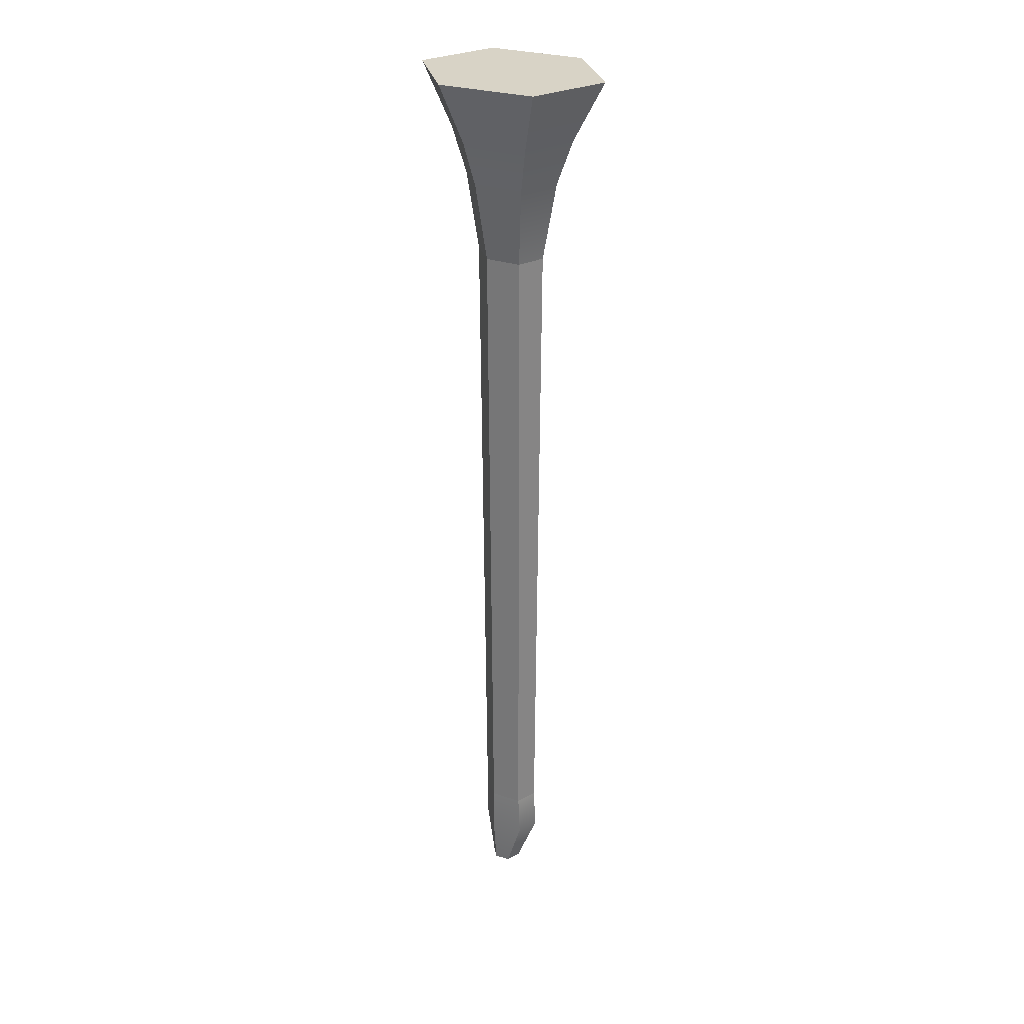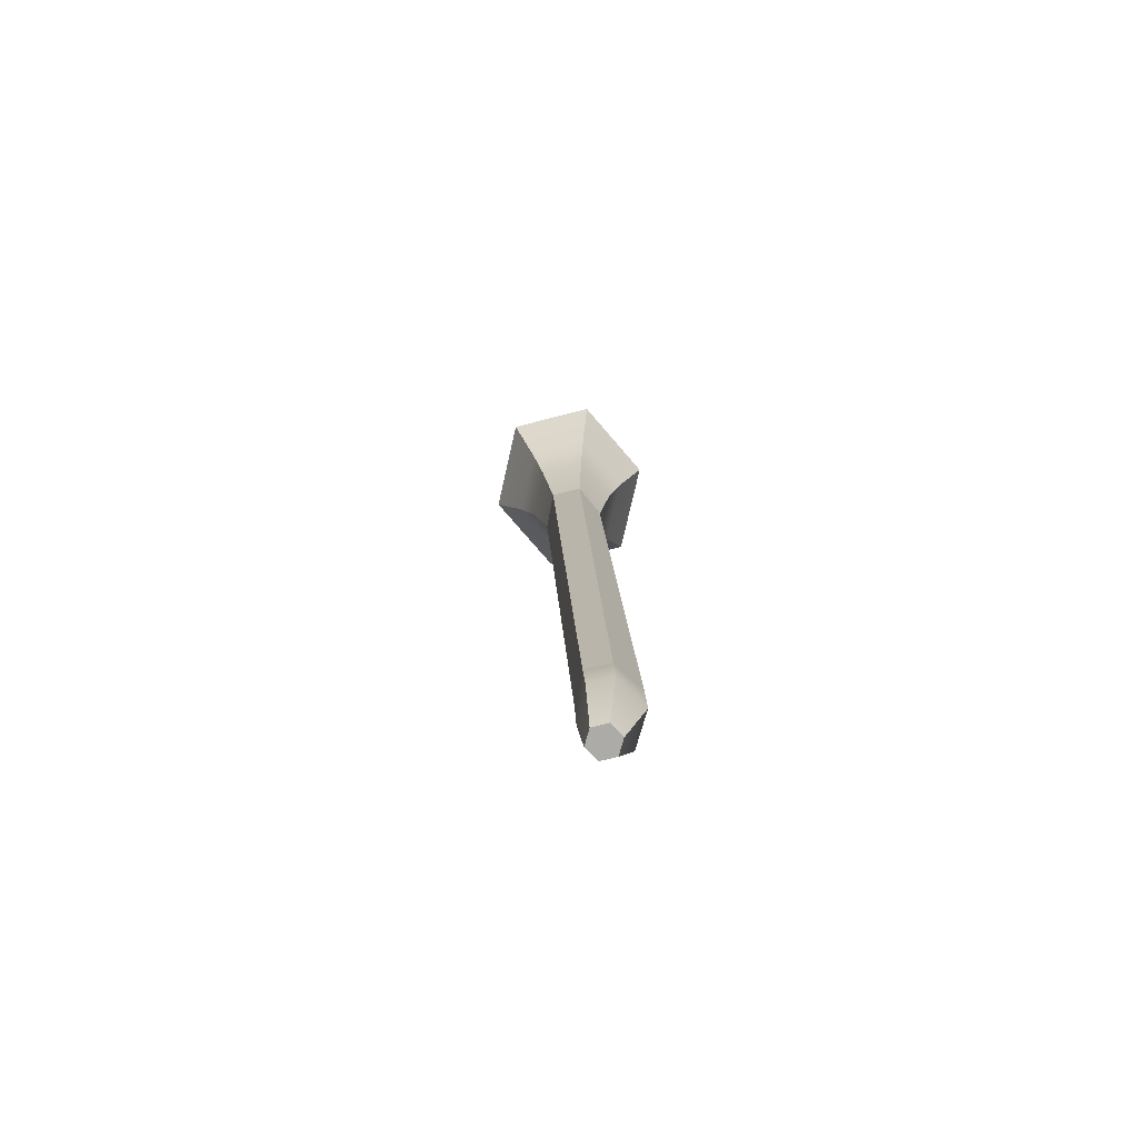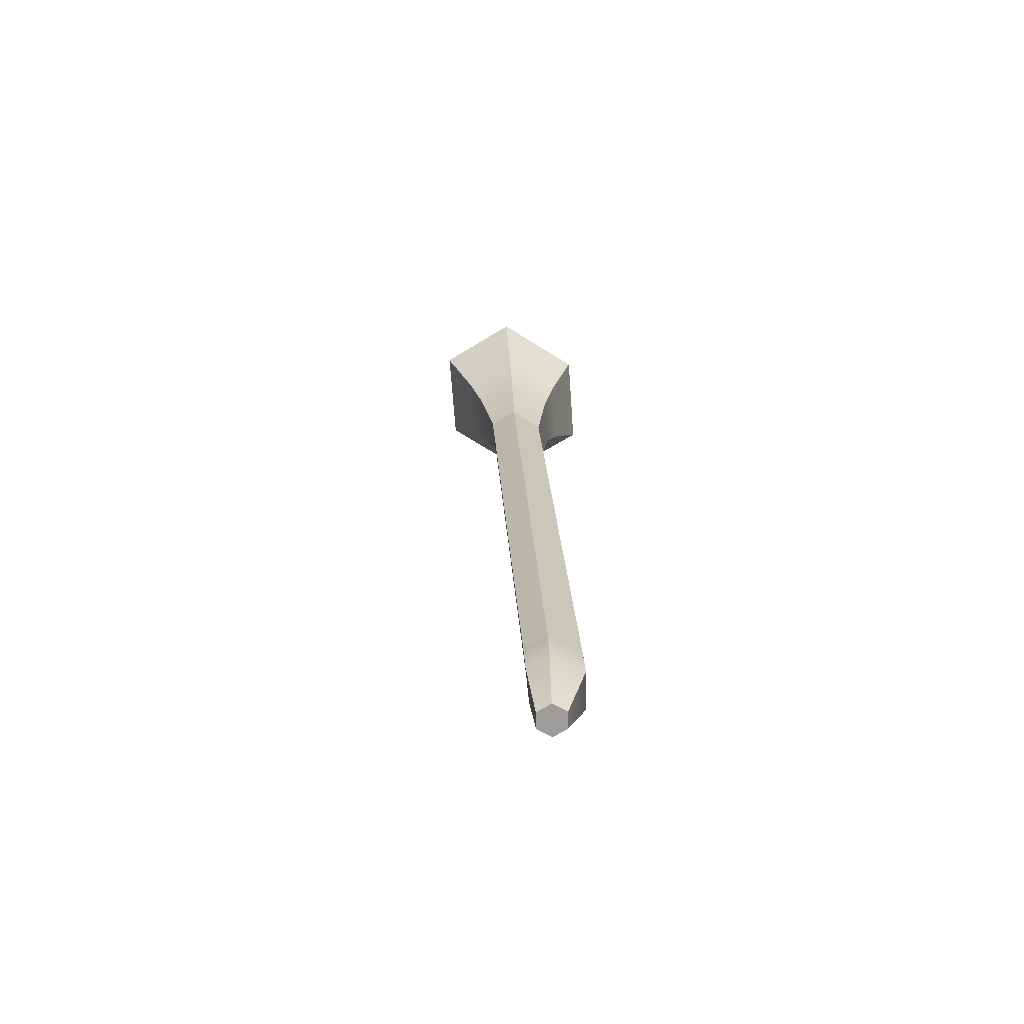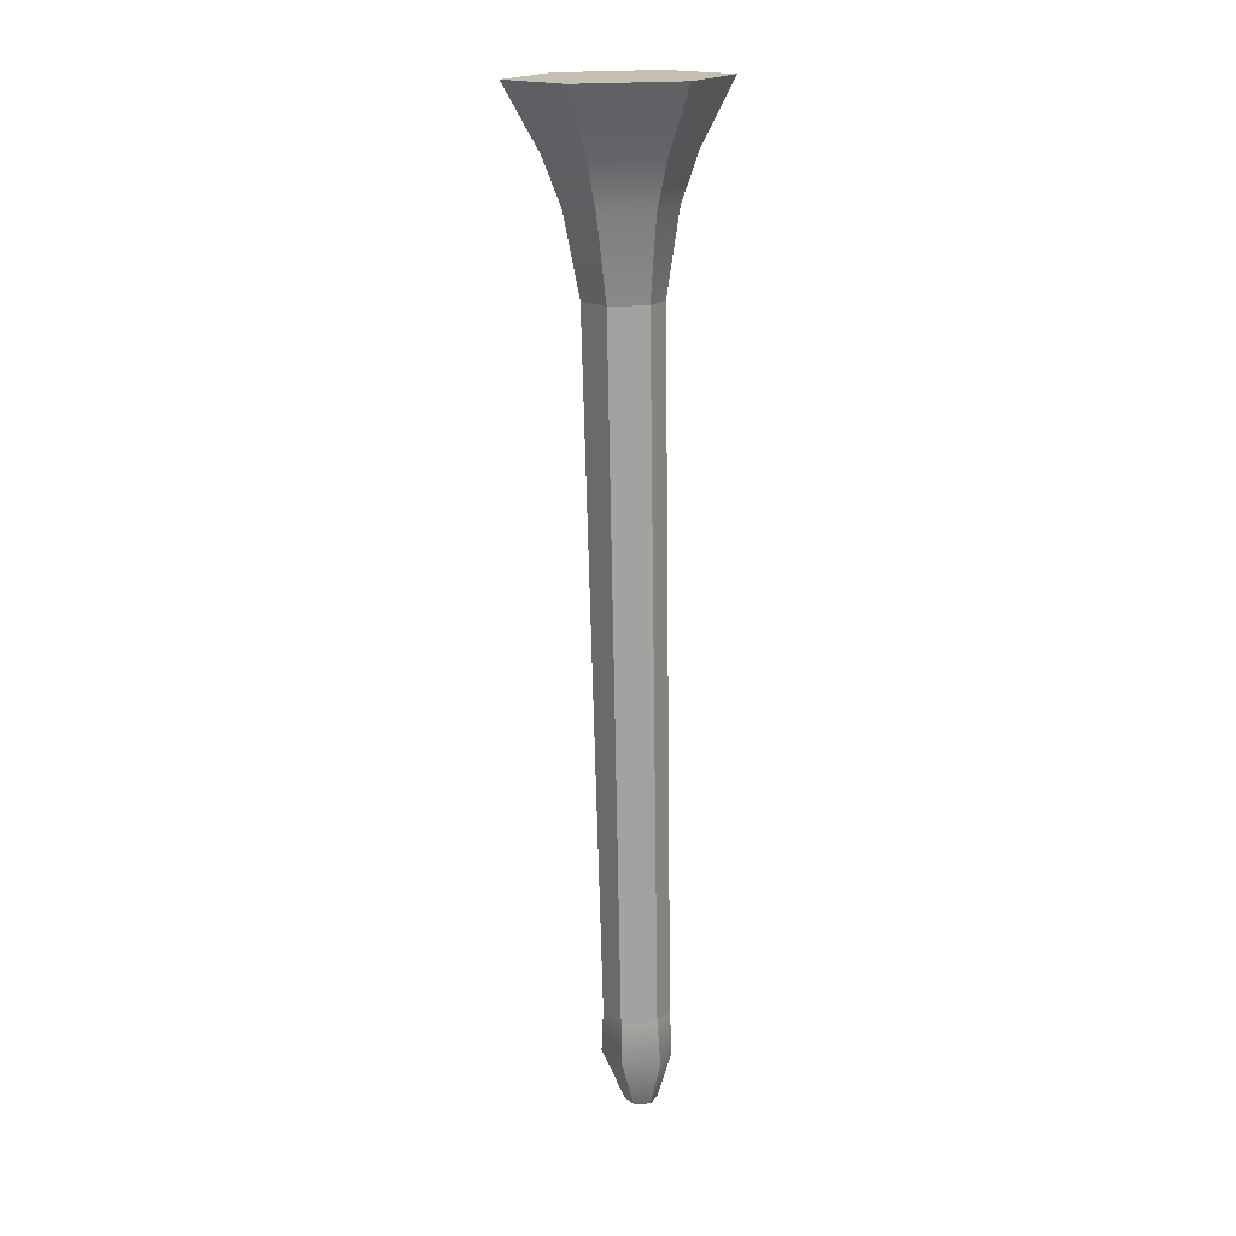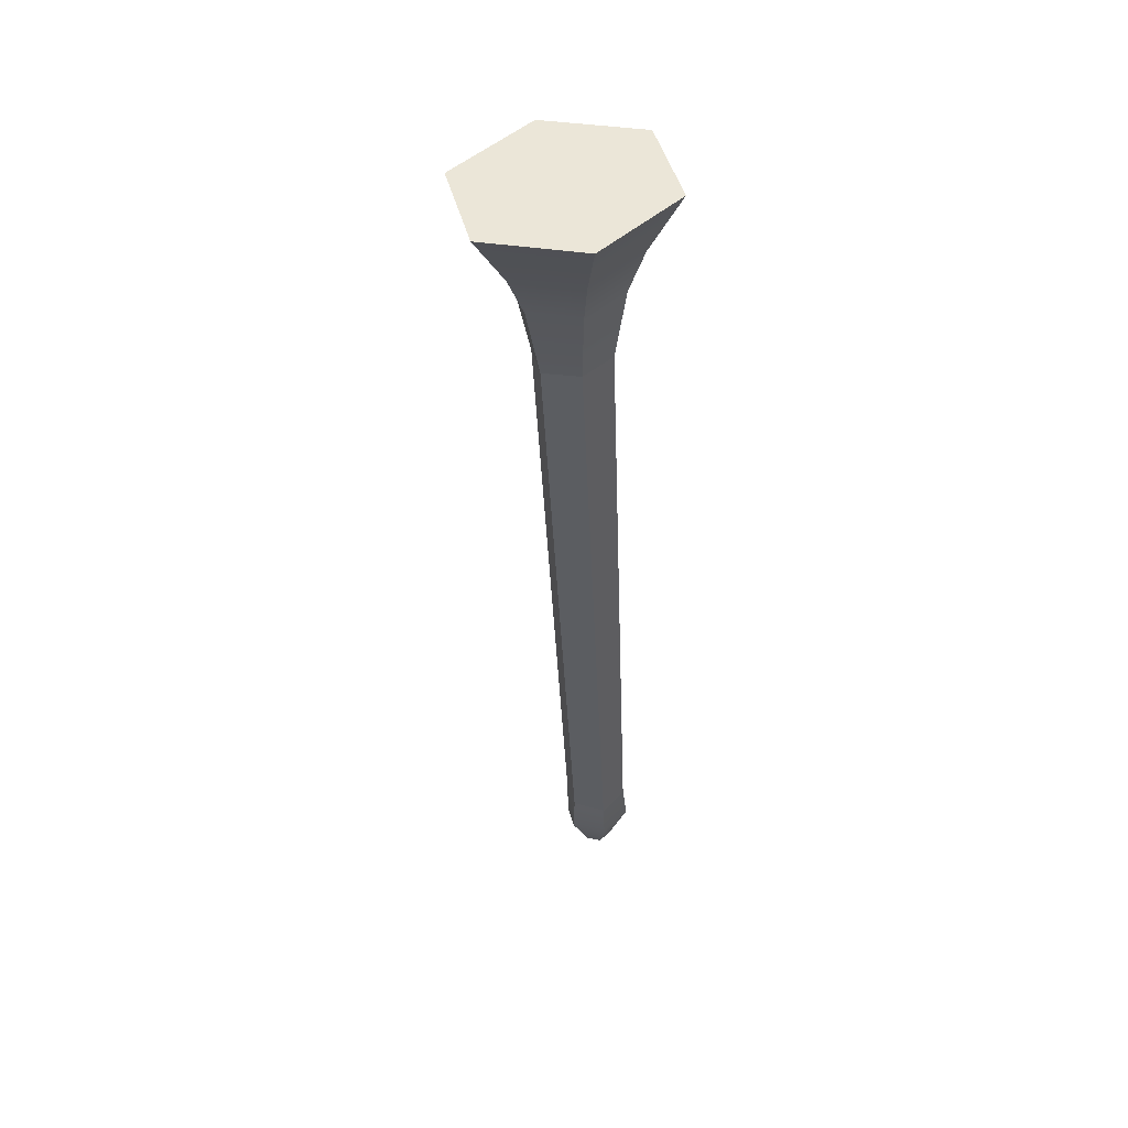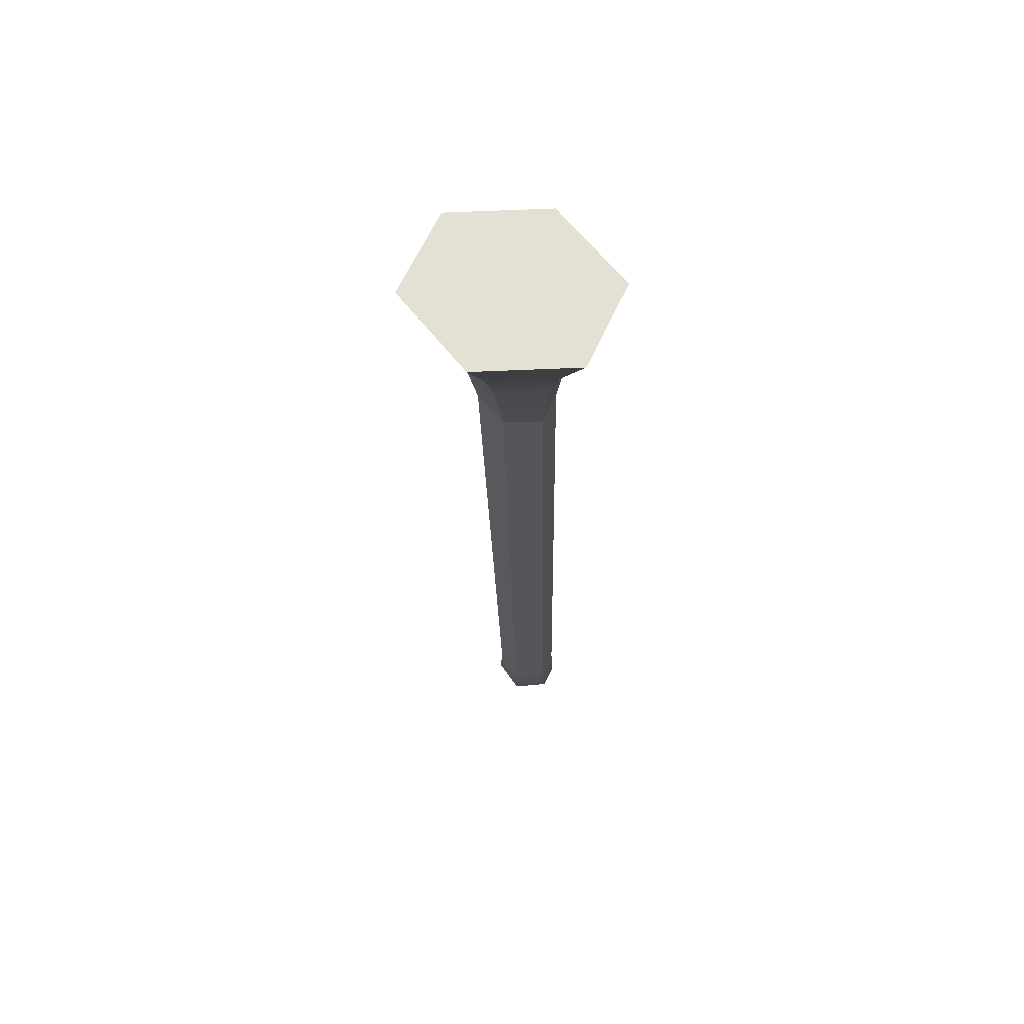
<metadata>
{"format":"obj","ext":"obj","renderer":"f3d","projection":"perspective","resolution":1024,"background":"white","views":[{"elev":25.5,"azim":-153.3,"up":"+Z"},{"elev":-77.9,"azim":-101.2,"up":"+Z"},{"elev":-71.1,"azim":-84.2,"up":"+Z"},{"elev":19.7,"azim":2.2,"up":"+Z"},{"elev":50.3,"azim":-40.7,"up":"+Z"},{"elev":66.7,"azim":0.0,"up":"+Z"}]}
</metadata>
<code>
o flauta3_f3_Flauta_3:Flauta_2:Flauta_1:pCylinder3
v -0.1999 12.17 7.58
v -0.05636 12 7.589
v -0.000248 11.82 3.513
v -0.1284 11.97 3.505
v -0.06993 11.69 3.516
v -0.1339 11.83 7.593
v -0.3564 11.83 7.587
v -0.2743 11.66 3.512
v -0.674 12.51 8.684
v -0.9025 12.02 8.694
v -0.533 11.55 8.719
v 0.06456 11.57 8.733
v 0.2896 12.06 8.722
v -0.07943 12.52 8.698
v -0.2036 11.76 2.926
v -0.2588 11.84 2.922
v -0.2189 11.92 2.92
v -0.1243 11.93 2.922
v -0.06914 11.85 2.926
v -0.1085 11.77 2.928
v -0.4213 12.17 7.575
v -0.3265 11.97 3.5
v -0.5002 12 7.578
v -0.3834 11.84 3.504
v -0.1438 12.35 8.329
v 0.1046 12.04 8.345
v -0.4498 11.7 8.343
v -0.0472 11.71 8.353
v 0.01247 11.8 3.253
v -0.1217 11.96 3.244
v -0.2677 11.65 3.251
v -0.04906 11.67 3.255
v -0.5444 12.34 8.32
v -0.6986 12.01 8.327
v -0.3316 11.96 3.239
v -0.3935 11.83 3.242
v -0.4055 11.77 8.067
v -0.5929 12.01 8.054
v -0.102 11.78 8.074
v 0.01271 12.03 8.069
v -0.1744 12.26 8.056
v -0.4764 12.25 8.049
f 1 2 3 4
f 5 6 7 8
f 2 6 5 3
f 9 10 11 12 13 14
f 15 16 17 18 19 20
f 21 1 4 22
f 7 23 24 8
f 23 21 22 24
f 25 14 13 26
f 27 28 12 11
f 26 13 12 28
f 3 29 30 4
f 8 31 32 5
f 5 32 29 3
f 29 19 18 30
f 31 15 20 32
f 32 20 19 29
f 25 33 9 14
f 10 34 27 11
f 33 34 10 9
f 22 4 30 35
f 8 24 36 31
f 24 22 35 36
f 35 30 18 17
f 31 36 16 15
f 36 35 17 16
f 37 38 23 7
f 39 37 7 6
f 40 39 6 2
f 41 40 2 1
f 42 41 1 21
f 38 42 21 23
f 40 26 28 39
f 41 25 26 40
f 41 42 33 25
f 42 38 34 33
f 27 34 38 37
f 39 28 27 37

</code>
